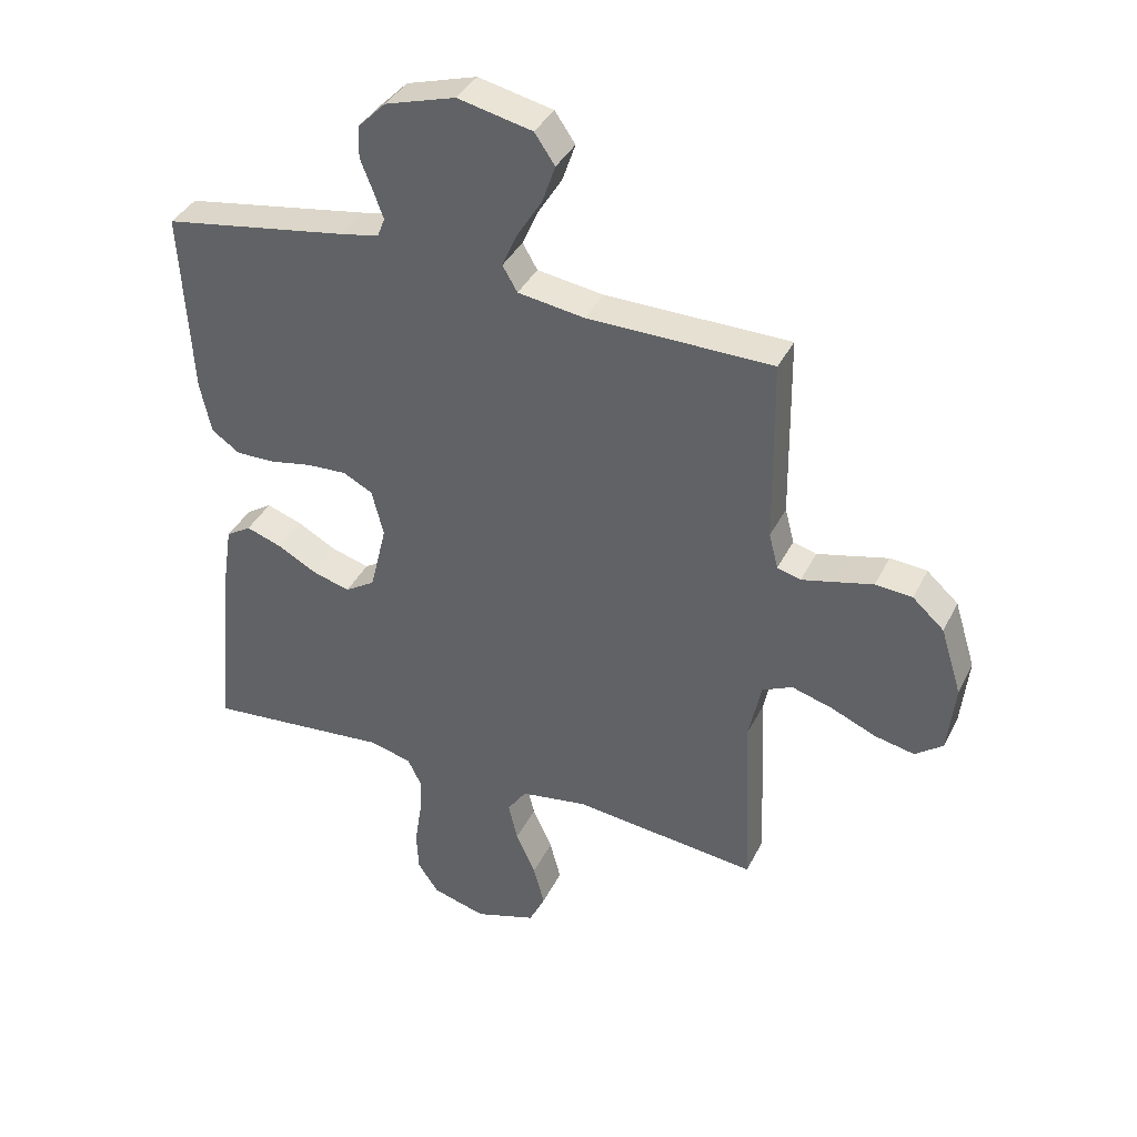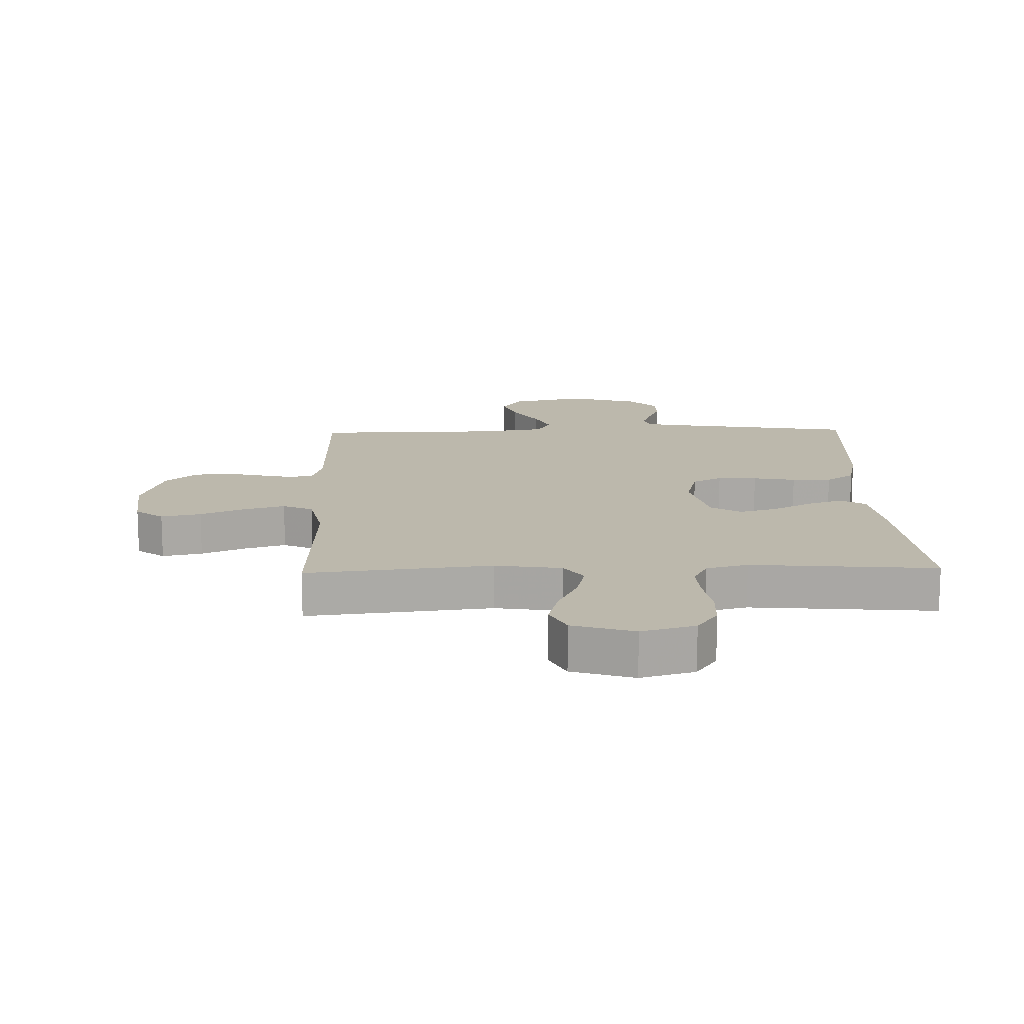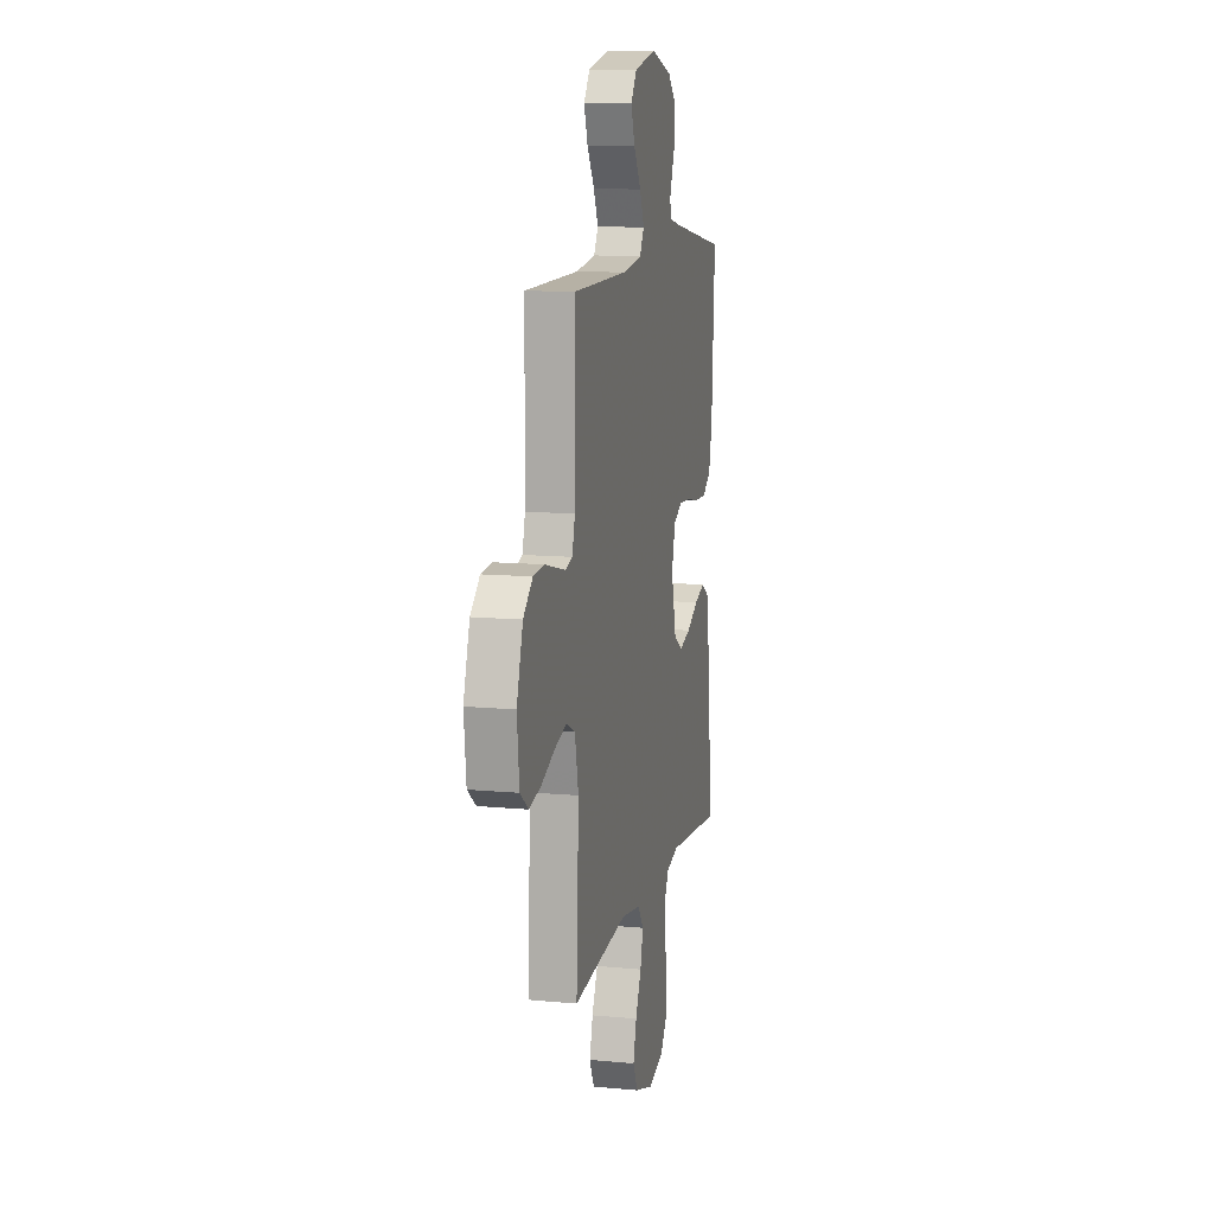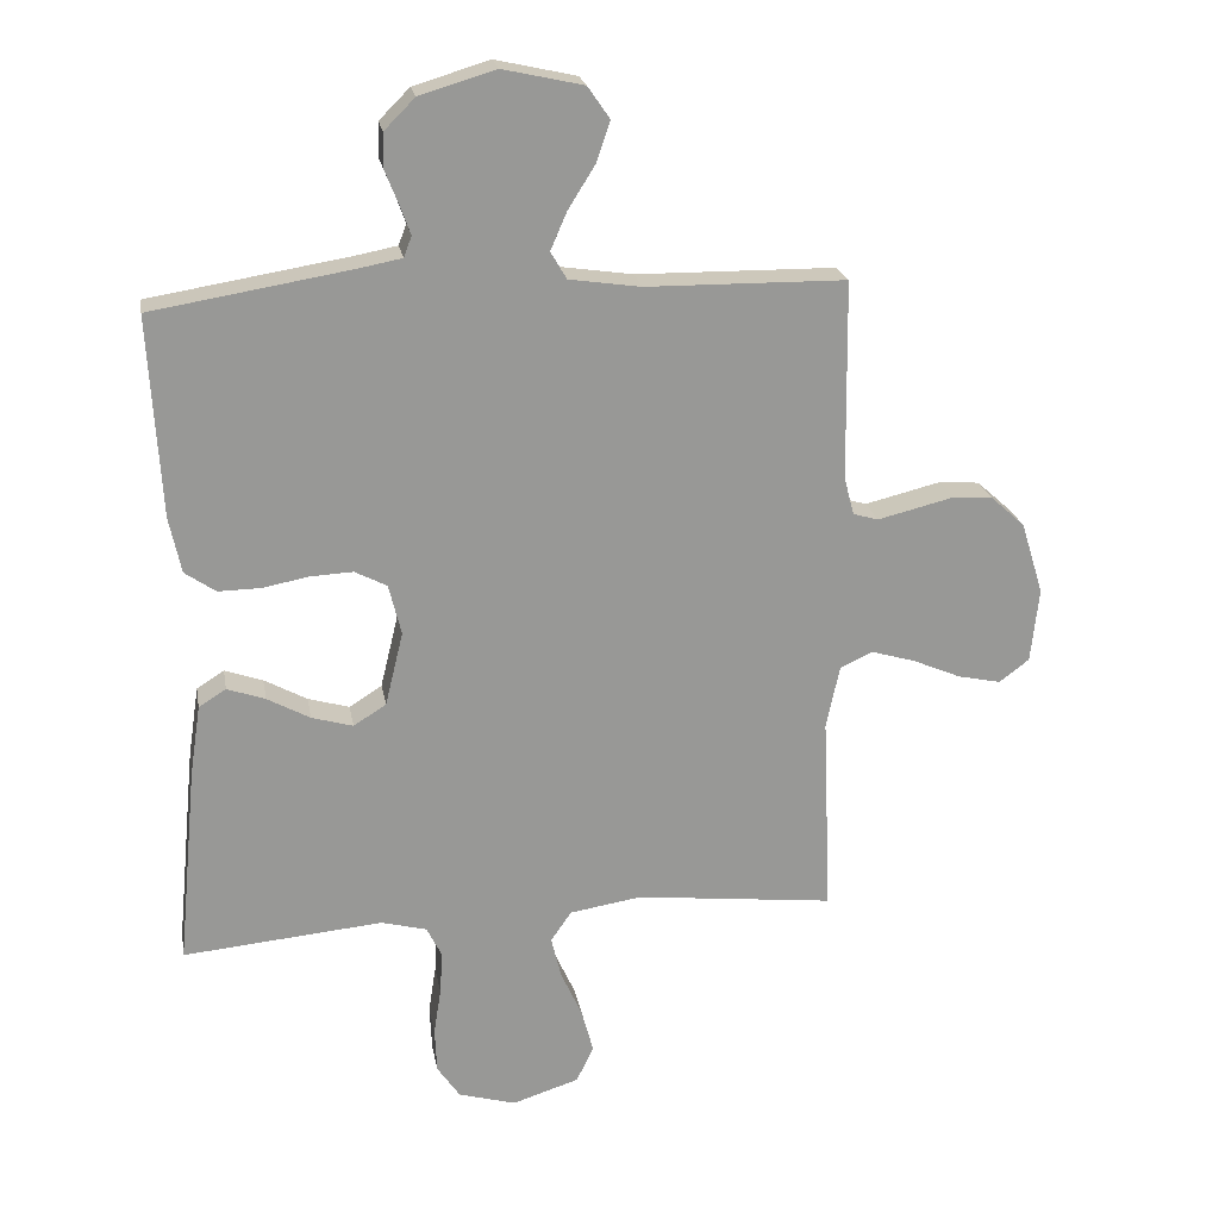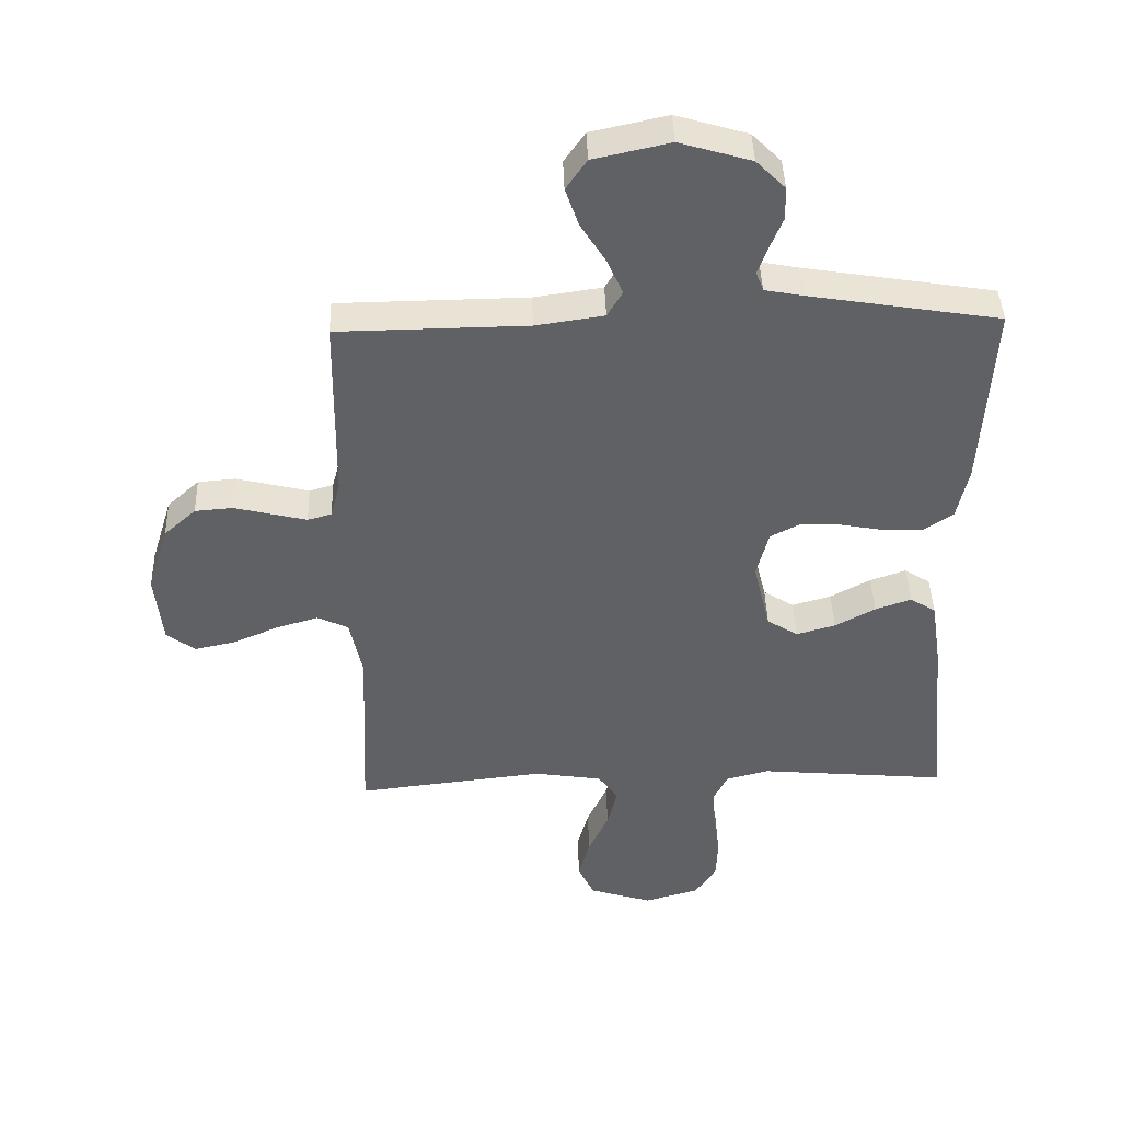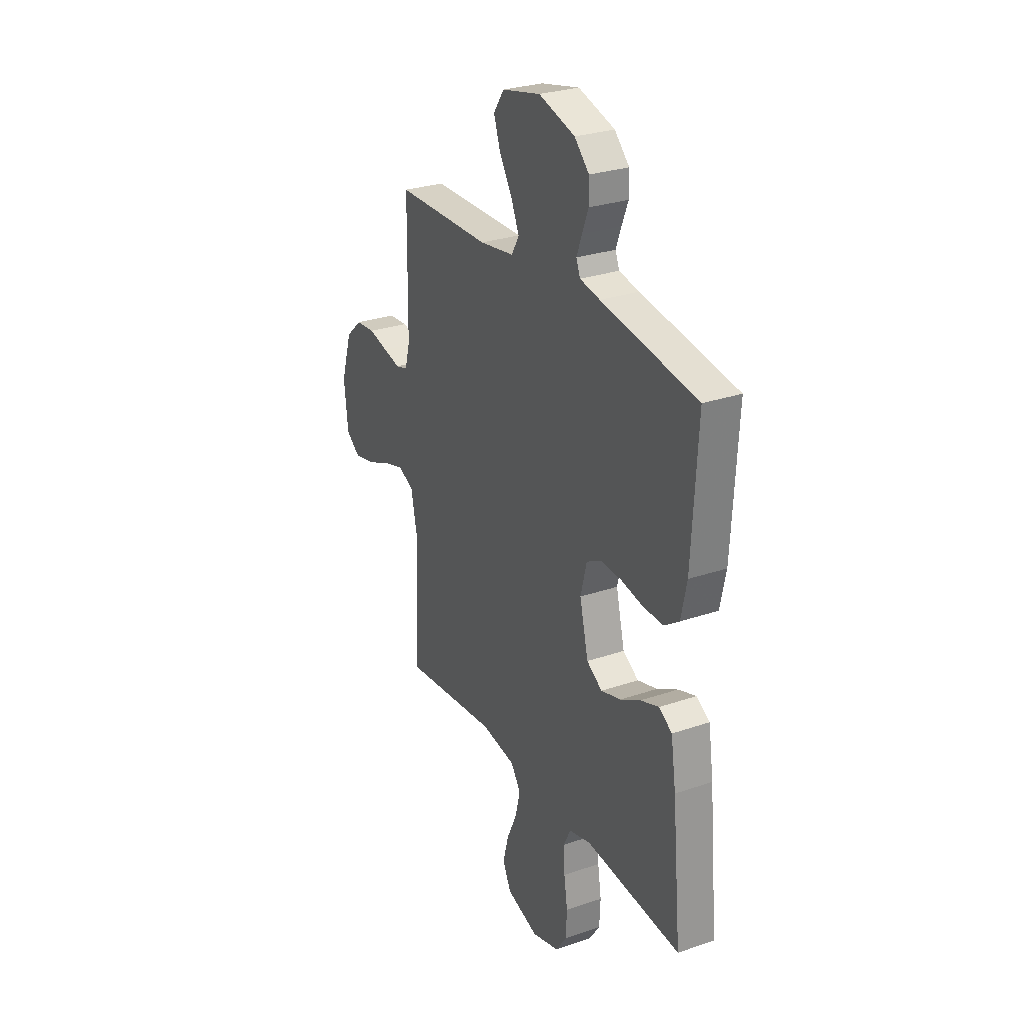
<metadata>
{"format":"obj","ext":"obj","renderer":"f3d","projection":"perspective","resolution":1024,"background":"white","views":[{"elev":37.9,"azim":24.1,"up":"+Z"},{"elev":14.6,"azim":178.4,"up":"+Y"},{"elev":11.3,"azim":103.0,"up":"+Z"},{"elev":21.9,"azim":-10.0,"up":"+Z"},{"elev":42.4,"azim":178.2,"up":"+Z"},{"elev":28.1,"azim":-117.5,"up":"+Z"}]}
</metadata>
<code>
v 0.5 0.07 -0.5
v 0.2 0.07 -0.466
v 0.092 0.07 -0.483
v 0.061 0.07 -0.528
v 0.076 0.07 -0.591
v 0.108 0.07 -0.661
v 0.126 0.07 -0.728
v 0.1 0.07 -0.782
v 0 0.07 -0.814
v -0.087 0.07 -0.789
v -0.121 0.07 -0.739
v -0.124 0.07 -0.672
v -0.113 0.07 -0.601
v -0.109 0.07 -0.537
v -0.132 0.07 -0.491
v -0.2 0.07 -0.473
v -0.5 0.07 -0.5
v -0.471 0.07 -0.2
v -0.455 0.07 -0.095
v -0.414 0.07 -0.069
v -0.357 0.07 -0.089
v -0.293 0.07 -0.124
v -0.231 0.07 -0.142
v -0.182 0.07 -0.111
v -0.155 0.07 0
v -0.174 0.07 0.076
v -0.222 0.07 0.101
v -0.286 0.07 0.098
v -0.355 0.07 0.085
v -0.419 0.07 0.084
v -0.465 0.07 0.116
v -0.483 0.07 0.2
v -0.5 0.07 0.5
v -0.2 0.07 0.549
v -0.137 0.07 0.561
v -0.125 0.07 0.592
v -0.141 0.07 0.636
v -0.161 0.07 0.686
v -0.16 0.07 0.738
v -0.114 0.07 0.784
v 0 0.07 0.818
v 0.121 0.07 0.791
v 0.154 0.07 0.743
v 0.133 0.07 0.682
v 0.093 0.07 0.618
v 0.068 0.07 0.561
v 0.092 0.07 0.52
v 0.2 0.07 0.504
v 0.5 0.07 0.5
v 0.504 0.07 0.2
v 0.519 0.07 0.143
v 0.557 0.07 0.132
v 0.611 0.07 0.145
v 0.672 0.07 0.16
v 0.732 0.07 0.155
v 0.783 0.07 0.109
v 0.817 0.07 0
v 0.805 0.07 -0.112
v 0.76 0.07 -0.146
v 0.695 0.07 -0.132
v 0.623 0.07 -0.101
v 0.556 0.07 -0.081
v 0.507 0.07 -0.104
v 0.487 0.07 -0.2
v 0.5 0 -0.5
v 0.2 0 -0.466
v 0.092 0 -0.483
v 0.061 0 -0.528
v 0.076 0 -0.591
v 0.108 0 -0.661
v 0.126 0 -0.728
v 0.1 0 -0.782
v 0 0 -0.814
v -0.087 0 -0.789
v -0.121 0 -0.739
v -0.124 0 -0.672
v -0.113 0 -0.601
v -0.109 0 -0.537
v -0.132 0 -0.491
v -0.2 0 -0.473
v -0.5 0 -0.5
v -0.471 0 -0.2
v -0.455 0 -0.095
v -0.414 0 -0.069
v -0.357 0 -0.089
v -0.293 0 -0.124
v -0.231 0 -0.142
v -0.182 0 -0.111
v -0.155 0 0
v -0.174 0 0.076
v -0.222 0 0.101
v -0.286 0 0.098
v -0.355 0 0.085
v -0.419 0 0.084
v -0.465 0 0.116
v -0.483 0 0.2
v -0.5 0 0.5
v -0.2 0 0.549
v -0.137 0 0.561
v -0.125 0 0.592
v -0.141 0 0.636
v -0.161 0 0.686
v -0.16 0 0.738
v -0.114 0 0.784
v 0 0 0.818
v 0.121 0 0.791
v 0.154 0 0.743
v 0.133 0 0.682
v 0.093 0 0.618
v 0.068 0 0.561
v 0.092 0 0.52
v 0.2 0 0.504
v 0.5 0 0.5
v 0.504 0 0.2
v 0.519 0 0.143
v 0.557 0 0.132
v 0.611 0 0.145
v 0.672 0 0.16
v 0.732 0 0.155
v 0.783 0 0.109
v 0.817 0 0
v 0.805 0 -0.112
v 0.76 0 -0.146
v 0.695 0 -0.132
v 0.623 0 -0.101
v 0.556 0 -0.081
v 0.507 0 -0.104
v 0.487 0 -0.2
f 58 59 60 61
f 58 61 62
f 57 58 62
f 56 57 62
f 53 54 55 56
f 52 53 56 62
f 51 52 62 63
f 48 49 50
f 47 48 50 51
f 42 43 44 45
f 42 45 46
f 41 42 46
f 40 41 46
f 37 38 39 40
f 36 37 40 46
f 35 36 46 47
f 31 32 33 34
f 28 29 30 31
f 27 28 31 34
f 26 27 34 35
f 19 20 21 22
f 19 22 23
f 16 17 18 19
f 15 16 19 23
f 14 15 23 24
f 10 11 12 13
f 10 13 14
f 9 10 14
f 5 6 7 8
f 4 5 8 9
f 64 1 2
f 64 2 3
f 63 64 3
f 51 63 3
f 47 51 3 4
f 25 26 35 47
f 14 24 25 47
f 4 9 14 47
f 125 124 123 122
f 126 125 122
f 126 122 121
f 126 121 120
f 120 119 118 117
f 126 120 117 116
f 127 126 116 115
f 114 113 112
f 115 114 112 111
f 109 108 107 106
f 110 109 106
f 110 106 105
f 110 105 104
f 104 103 102 101
f 110 104 101 100
f 111 110 100 99
f 98 97 96 95
f 95 94 93 92
f 98 95 92 91
f 99 98 91 90
f 86 85 84 83
f 87 86 83
f 83 82 81 80
f 87 83 80 79
f 88 87 79 78
f 77 76 75 74
f 78 77 74
f 78 74 73
f 72 71 70 69
f 73 72 69 68
f 66 65 128
f 67 66 128
f 67 128 127
f 67 127 115
f 68 67 115 111
f 111 99 90 89
f 111 89 88 78
f 111 78 73 68
f 1 65 66 2
f 2 66 67 3
f 3 67 68 4
f 4 68 69 5
f 5 69 70 6
f 6 70 71 7
f 7 71 72 8
f 8 72 73 9
f 9 73 74 10
f 10 74 75 11
f 11 75 76 12
f 12 76 77 13
f 13 77 78 14
f 14 78 79 15
f 15 79 80 16
f 16 80 81 17
f 17 81 82 18
f 18 82 83 19
f 19 83 84 20
f 20 84 85 21
f 21 85 86 22
f 22 86 87 23
f 23 87 88 24
f 24 88 89 25
f 25 89 90 26
f 26 90 91 27
f 27 91 92 28
f 28 92 93 29
f 29 93 94 30
f 30 94 95 31
f 31 95 96 32
f 32 96 97 33
f 33 97 98 34
f 34 98 99 35
f 35 99 100 36
f 36 100 101 37
f 37 101 102 38
f 38 102 103 39
f 39 103 104 40
f 40 104 105 41
f 41 105 106 42
f 42 106 107 43
f 43 107 108 44
f 44 108 109 45
f 45 109 110 46
f 46 110 111 47
f 47 111 112 48
f 48 112 113 49
f 49 113 114 50
f 50 114 115 51
f 51 115 116 52
f 52 116 117 53
f 53 117 118 54
f 54 118 119 55
f 55 119 120 56
f 56 120 121 57
f 57 121 122 58
f 58 122 123 59
f 59 123 124 60
f 60 124 125 61
f 61 125 126 62
f 62 126 127 63
f 63 127 128 64
f 64 128 65 1

</code>
